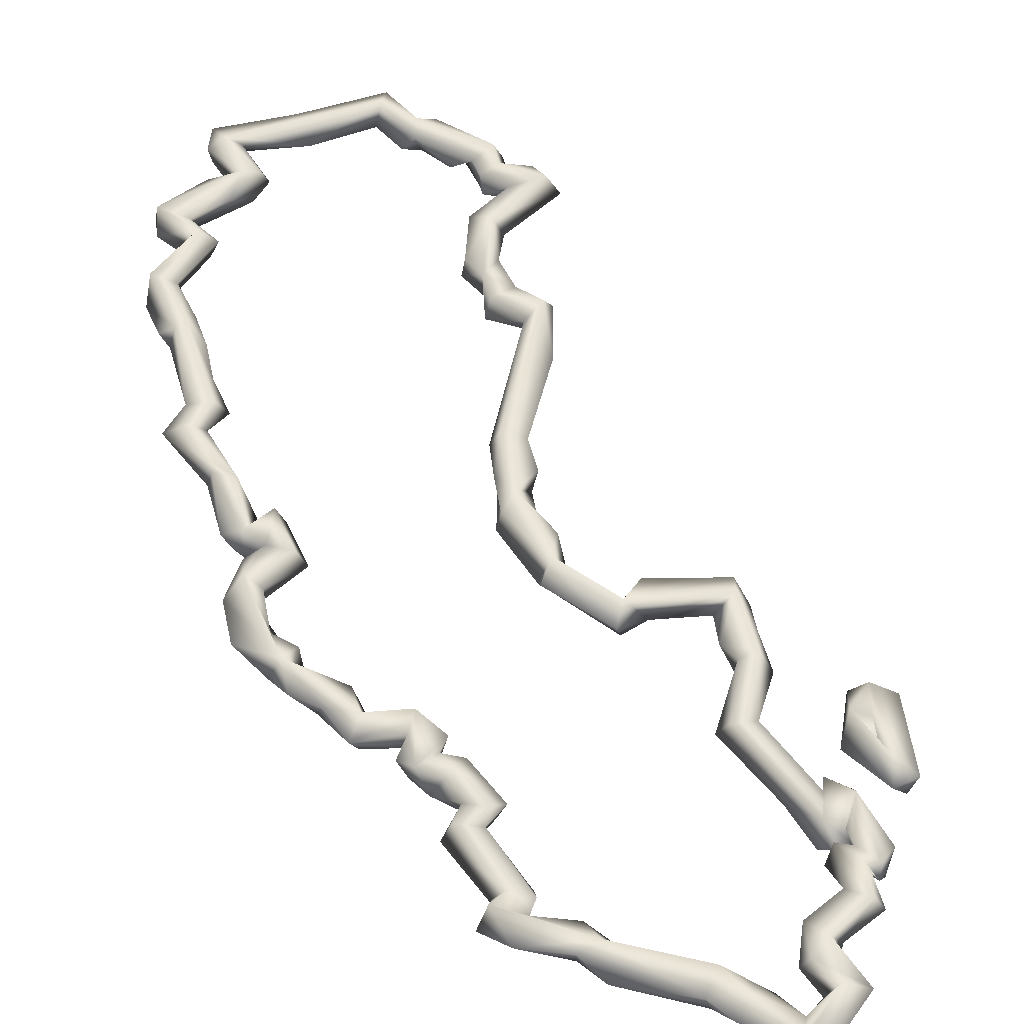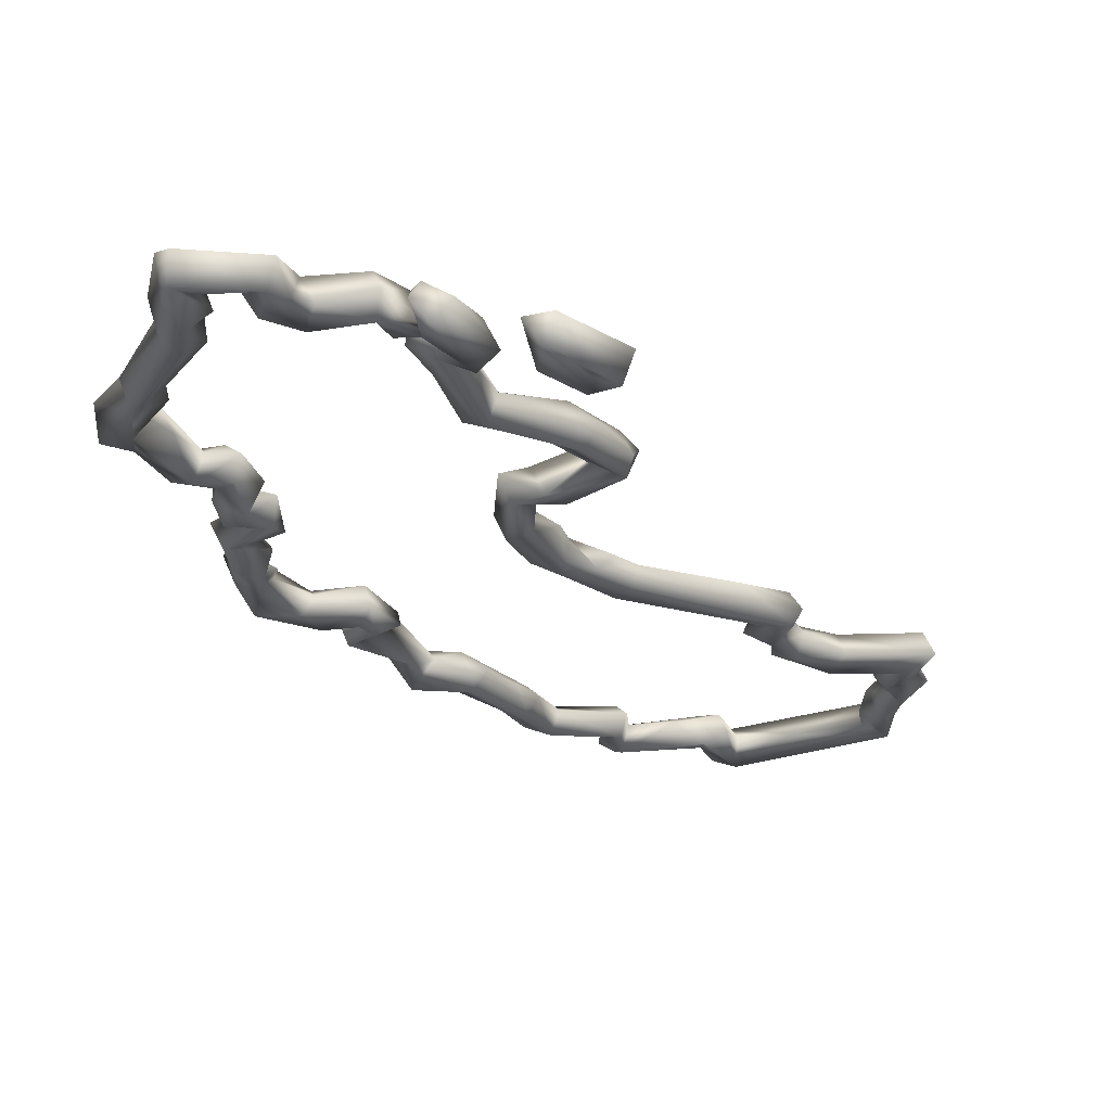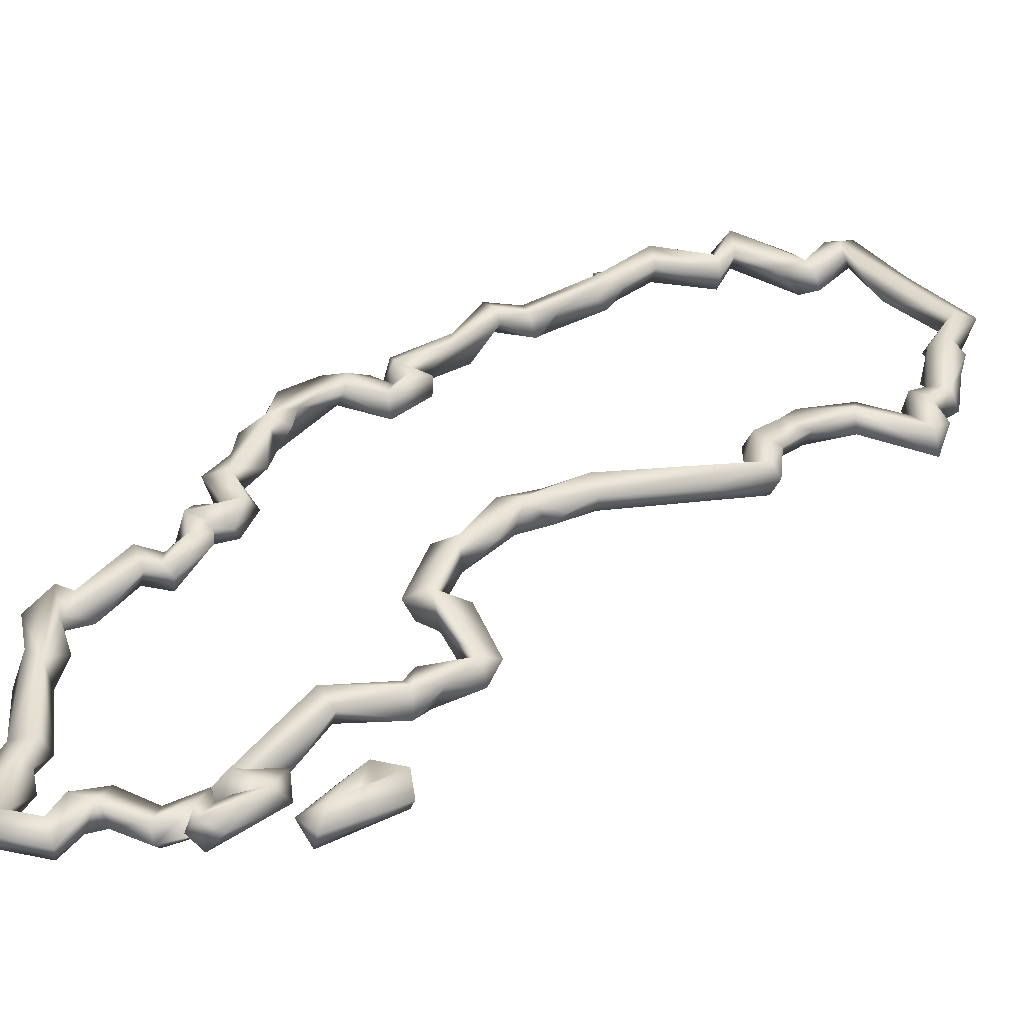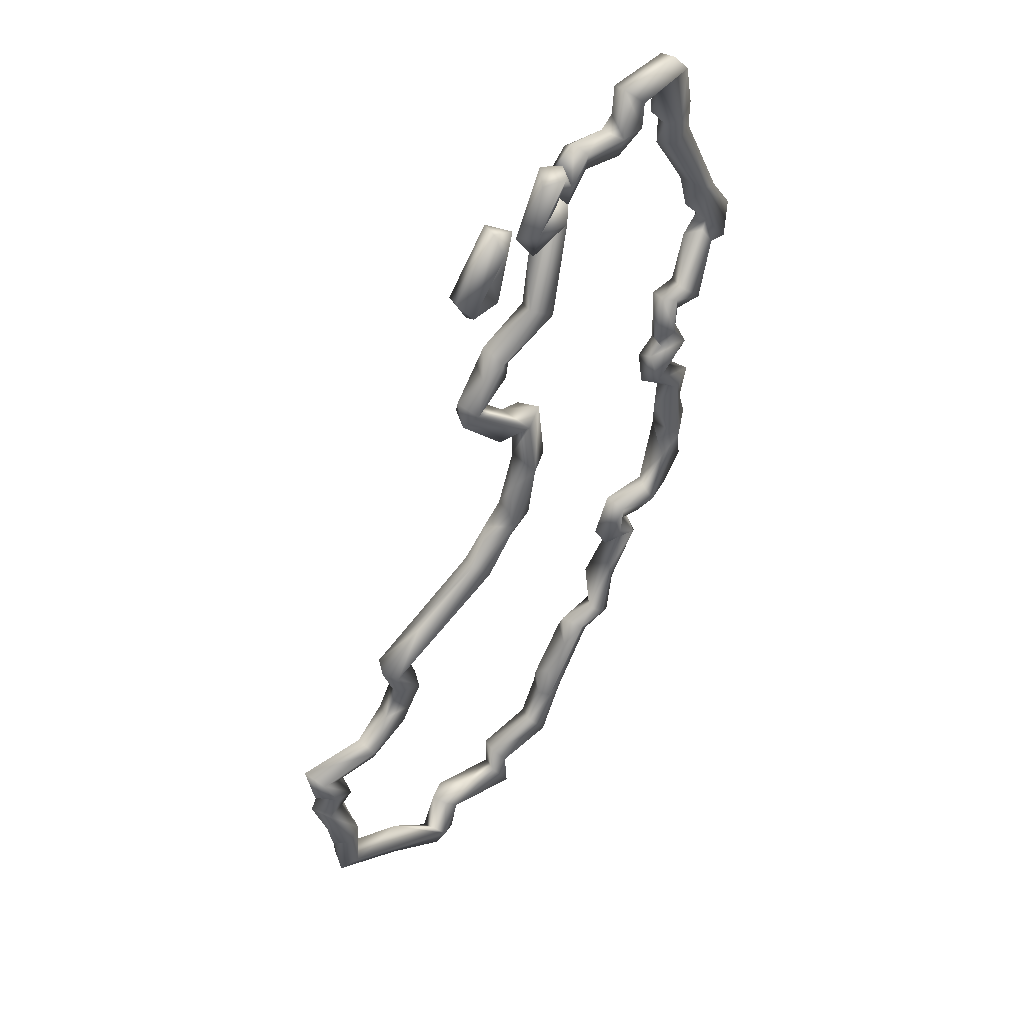
<metadata>
{"format":"obj","ext":"obj","renderer":"f3d","projection":"perspective","resolution":1024,"background":"white","views":[{"elev":52.4,"azim":-46.3,"up":"+Y"},{"elev":-21.6,"azim":3.9,"up":"+Y"},{"elev":37.9,"azim":23.8,"up":"+Y"},{"elev":46.5,"azim":139.4,"up":"+Z"}]}
</metadata>
<code>
o SE.001_CUCurve.040
v 1.097 -0.000836 0.2072
v 1.096 0.001955 0.206
v 1.087 0.001985 0.2059
v 1.088 -0.000587 0.2072
v 1.086 0.000663 0.2032
v 1.086 -0.001786 0.2043
v 1.082 -0.001947 0.2096
v 1.081 0.001135 0.2077
v 1.083 0.000744 0.2102
v 1.08 0.001841 0.2111
v 1.08 -0.000774 0.2079
v 1.08 -0.002088 0.2139
v 1.082 0.001057 0.2145
v 1.078 0.001872 0.2142
v 1.077 -0.000661 0.2143
v 1.083 8.8e-05 0.2188
v 1.082 0.001974 0.2186
v 1.079 0.000745 0.2185
v 1.08 -0.001739 0.2186
v 1.082 -0.001892 0.2195
v 1.077 0.000833 0.2245
v 1.067 0.000799 0.2302
v 1.065 0.001868 0.2281
v 1.067 -0.001391 0.2299
v 1.064 6.7e-05 0.2274
v 1.065 -0.001927 0.2284
v 1.06 -0.002009 0.2349
v 1.065 0.000512 0.2338
v 1.061 0.000656 0.2311
v 1.061 -0.001059 0.2316
v 1.063 -0.00116 0.2343
v 1.061 0.001989 0.2346
v 1.058 0.00142 0.2353
v 1.061 0.000745 0.2372
v 1.061 -0.001381 0.237
v 1.057 -0.000766 0.2353
v 1.06 0.000734 0.2409
v 1.055 -0.001358 0.2428
v 1.058 -0.001508 0.2446
v 1.057 0.002001 0.2431
v 1.054 0.000575 0.2441
v 1.055 0.000815 0.2534
v 1.058 0.002 0.2519
v 1.059 -0.000904 0.2507
v 1.057 -0.001993 0.2529
v 1.062 0.000635 0.2509
v 1.06 -0.001573 0.2539
v 1.062 -0.001444 0.2513
v 1.067 -0.001933 0.258
v 1.068 0.000893 0.2577
v 1.064 -0.000845 0.2585
v 1.067 0.002052 0.2594
v 1.068 -0.000781 0.2604
v 1.065 0.000974 0.2637
v 1.063 0.002077 0.2658
v 1.061 0.000827 0.262
v 1.064 -0.00194 0.2641
v 1.061 0.001043 0.2646
v 1.061 -0.001074 0.2646
v 1.063 -0.000892 0.2674
v 1.057 0.000807 0.2707
v 1.054 0.001923 0.2694
v 1.056 -0.001968 0.2698
v 1.054 -0.000681 0.2681
v 1.052 -0.000754 0.278
v 1.056 -0.000757 0.2783
v 1.053 -0.001959 0.2832
v 1.051 -0.000784 0.2837
v 1.055 0.001115 0.2828
v 1.051 0.001001 0.2855
v 1.052 0.001873 0.2827
v 1.053 -0.000416 0.2865
v 1.057 0.000618 0.2792
v 1.055 -0.001648 0.2831
v 1.056 -0.001925 0.2805
v 1.054 0.00068 0.2832
v 1.058 -0.000697 0.2821
v 1.057 0.001839 0.283
v 1.052 -0.00199 0.2875
v 1.055 0.000682 0.2892
v 1.053 0.000884 0.2864
v 1.053 -0.001922 0.2898
v 1.053 0.001909 0.2897
v 1.052 0.00019 0.2903
v 1.052 0.001952 0.2879
v 1.051 0.001072 0.2848
v 1.052 -0.000779 0.2888
v 1.05 -0.000826 0.2852
v 1.048 0.00078 0.2885
v 1.049 -0.002178 0.2908
v 1.05 -3.9e-05 0.2926
v 1.049 0.001898 0.2916
v 1.045 -0.000716 0.2917
v 1.043 0.001912 0.291
v 1.043 -0.001915 0.2889
v 1.043 0.000898 0.288
v 1.039 5.4e-05 0.2907
v 1.043 -0.00089 0.2931
v 1.04 0.001862 0.2913
v 1.04 -0.001905 0.2916
v 1.042 0.000678 0.2971
v 1.039 -0.000844 0.294
v 1.04 0.001967 0.295
v 1.041 -0.001906 0.2961
v 1.035 -0.001448 0.2951
v 1.034 -0.001872 0.2974
v 1.034 0.000891 0.2984
v 1.036 0.000749 0.2945
v 1.033 0.00156 0.2964
v 1.034 0.002004 0.2894
v 1.035 0.000918 0.2889
v 1.036 -0.000702 0.2907
v 1.032 -0.000747 0.2919
v 1.034 -0.001968 0.2894
v 1.031 0.000866 0.2905
v 1.031 -0.001358 0.2871
v 1.031 0.000711 0.2867
v 1.034 0.001921 0.2858
v 1.035 -0.000735 0.2854
v 1.033 -0.001972 0.2854
v 1.028 0.00197 0.2763
v 1.027 -0.001998 0.2748
v 1.026 -0.000723 0.2789
v 1.03 -0.000819 0.2775
v 1.026 0.001277 0.2754
v 1.029 -9.4e-05 0.273
v 1.026 -0.001711 0.2688
v 1.026 0.000633 0.2693
v 1.022 0.000942 0.2707
v 1.022 -0.000911 0.2663
v 1.025 -0.001813 0.2663
v 1.024 0.001931 0.2663
v 1.025 -1.1e-05 0.2654
v 1.026 0.001942 0.2665
v 1.028 0.001523 0.2688
v 1.029 -0.000662 0.2675
v 1.03 0.000846 0.2598
v 1.027 -0.000807 0.2572
v 1.028 0.00193 0.2577
v 1.029 -0.001953 0.2592
v 1.03 0.000752 0.2563
v 1.033 -0.001753 0.2588
v 1.031 -0.001404 0.2567
v 1.032 0.001815 0.2591
v 1.033 0.00076 0.2596
v 1.032 -0.00172 0.2508
v 1.034 0.000803 0.2532
v 1.03 -0.00087 0.2528
v 1.032 0.002011 0.2537
v 1.033 0.000754 0.2508
v 1.03 -0.001991 0.2494
v 1.03 0.001935 0.2508
v 1.029 0.000875 0.2485
v 1.032 0.001237 0.2473
v 1.032 -0.000797 0.2473
v 1.035 0.000749 0.2501
v 1.035 -0.00196 0.2484
v 1.034 0.001978 0.2461
v 1.035 -0.000764 0.2446
v 1.028 0.000782 0.2438
v 1.032 -0.000847 0.2423
v 1.03 0.00195 0.2426
v 1.029 -0.001991 0.2437
v 1.029 0.000817 0.2391
v 1.033 -1e-06 0.2388
v 1.031 -0.001604 0.2338
v 1.029 -0.001837 0.2377
v 1.027 0.000689 0.2354
v 1.028 -0.000741 0.2318
v 1.03 0.00204 0.2325
v 1.032 0.000637 0.232
v 1.031 0.000859 0.2288
v 1.029 -0.00194 0.2259
v 1.028 0.000711 0.2269
v 1.034 -0.001276 0.2241
v 1.034 0.001987 0.2222
v 1.035 0.000767 0.2243
v 1.031 0.00083 0.2224
v 1.035 -0.001945 0.2214
v 1.036 0.000779 0.2201
v 1.039 0.000634 0.2203
v 1.04 -0.00081 0.2246
v 1.04 0.001844 0.2238
v 1.039 -0.001977 0.2222
v 1.04 -0.00198 0.2196
v 1.04 0.001983 0.2196
v 1.042 0.001139 0.2178
v 1.043 -0.000696 0.219
v 1.041 -0.000656 0.217
v 1.038 0.002133 0.2181
v 1.037 -0.000819 0.2192
v 1.037 -0.001876 0.2166
v 1.036 0.000801 0.2162
v 1.041 0.001402 0.2099
v 1.043 -0.001924 0.2101
v 1.042 0.001917 0.2126
v 1.04 -0.00074 0.2094
v 1.045 0.000705 0.2049
v 1.041 0.000767 0.2018
v 1.043 0.002 0.2038
v 1.042 -0.002123 0.2031
v 1.045 0.000797 0.2007
v 1.047 0.001987 0.2033
v 1.046 -0.001348 0.2011
v 1.049 -0.000781 0.2039
v 1.05 0.000886 0.2003
v 1.048 -0.001947 0.2014
v 1.053 0.001877 0.1918
v 1.053 -0.001389 0.1945
v 1.05 -0.000855 0.1924
v 1.051 0.001757 0.1924
v 1.053 0.000735 0.196
v 1.055 0.000661 0.1922
v 1.053 -0.002001 0.1918
v 1.05 0.000698 0.1911
v 1.053 -0.000851 0.1861
v 1.056 -0.001945 0.1863
v 1.057 0.000759 0.1871
v 1.055 0.001954 0.1848
v 1.056 -0.000634 0.183
v 1.063 0.002155 0.1838
v 1.063 -0.001852 0.1848
v 1.061 -0.000901 0.1827
v 1.064 0.000666 0.1857
v 1.06 -0.000686 0.1791
v 1.062 0.001824 0.1776
v 1.064 0.000878 0.1809
v 1.063 -0.00197 0.1798
v 1.062 -0.000921 0.177
v 1.069 0.00076 0.182
v 1.072 -0.0019 0.182
v 1.072 -0.001341 0.179
v 1.069 0.000686 0.1776
v 1.072 0.001957 0.1804
v 1.074 0.001518 0.1819
v 1.075 -0.000442 0.1822
v 1.073 0.001 0.1743
v 1.075 0.001986 0.175
v 1.076 0.000745 0.1764
v 1.076 -0.002089 0.1739
v 1.073 -0.001448 0.1744
v 1.076 0.000697 0.1721
v 1.084 0.000811 0.1775
v 1.082 -0.000689 0.1812
v 1.091 0.001989 0.1839
v 1.093 -0.001899 0.1833
v 1.094 0.000803 0.1824
v 1.09 -0.000784 0.1844
v 1.092 0.001919 0.1889
v 1.09 0.001187 0.1904
v 1.089 -0.000881 0.1891
v 1.093 -0.001102 0.1884
v 1.092 -0.001963 0.1899
v 1.094 0.000764 0.1897
v 1.095 0.000728 0.1937
v 1.092 0.000904 0.1976
v 1.091 -0.000704 0.1953
v 1.094 -0.002049 0.1949
v 1.096 -0.00075 0.1984
v 1.095 0.002003 0.1982
v 1.095 -0.001031 0.2008
v 1.093 0.001932 0.2006
v 1.091 0.001512 0.2001
v 1.092 -0.001901 0.1991
v 1.091 -0.000842 0.2008
v 1.092 0.000651 0.2032
v 1.094 -0.001899 0.2042
v 1.097 0.000763 0.2029
v 1.06 0.000783 0.285
v 1.064 -0.000709 0.2825
v 1.061 -0.000737 0.278
v 1.063 0.002115 0.2767
v 1.065 -0.00134 0.2779
v 1.065 -0.001915 0.2756
v 1.065 0.000928 0.2783
v 1.066 -0.000585 0.2742
v 1.067 0.001988 0.276
v 1.068 -0.001976 0.2773
v 1.069 0.00075 0.2786
v 1.063 0.000784 0.286
v 1.062 0.001976 0.283
v 1.062 -0.000945 0.282
v 1.062 -0.001986 0.2855
f 266 3 2
f 3 4 1
f 267 5 266
f 1 6 267
f 6 8 5
f 4 7 6
f 8 10 3
f 7 11 6
f 10 13 9
f 11 10 8
f 7 12 11
f 9 12 7
f 12 15 10
f 13 20 12
f 14 17 13
f 15 18 14
f 12 19 15
f 17 22 21
f 22 24 20
f 18 23 17
f 19 25 18
f 24 27 26
f 22 31 24
f 32 28 22
f 25 29 23
f 26 30 25
f 27 30 26
f 32 31 28
f 34 35 31
f 27 36 30
f 32 37 34
f 33 40 32
f 38 40 33
f 27 38 36
f 37 39 35
f 38 41 40
f 35 39 27
f 42 43 40
f 38 42 41
f 43 44 39
f 43 46 44
f 45 47 42
f 48 47 45
f 43 50 46
f 47 52 43
f 48 49 47
f 46 49 48
f 50 53 49
f 52 53 50
f 52 54 53
f 49 59 51
f 54 57 53
f 51 56 52
f 59 56 51
f 53 57 49
f 59 58 56
f 55 61 60
f 58 62 55
f 60 63 57
f 61 63 60
f 63 64 59
f 64 62 58
f 62 69 61
f 63 65 64
f 66 67 63
f 65 71 62
f 67 68 65
f 68 70 71
f 67 72 68
f 71 75 67
f 67 74 72
f 78 73 71
f 74 76 78
f 73 77 75
f 75 79 74
f 78 80 77
f 81 83 78
f 79 81 76
f 83 84 80
f 84 79 82
f 79 86 81
f 81 85 83
f 84 87 79
f 85 87 84
f 86 92 85
f 88 89 86
f 79 90 88
f 87 90 79
f 85 91 87
f 91 93 90
f 92 93 91
f 89 94 92
f 95 96 89
f 95 97 96
f 94 98 93
f 96 99 94
f 98 100 95
f 97 99 96
f 94 101 98
f 99 101 94
f 97 103 99
f 100 102 97
f 103 107 101
f 101 106 104
f 104 105 102
f 109 113 106
f 108 110 109
f 105 112 108
f 106 112 105
f 115 113 109
f 110 117 115
f 116 120 114
f 111 118 110
f 114 119 111
f 120 119 114
f 116 122 120
f 117 123 116
f 121 125 117
f 119 121 118
f 120 124 119
f 122 124 120
f 122 126 124
f 122 127 126
f 121 129 125
f 129 130 122
f 130 131 122
f 128 132 121
f 132 133 130
f 128 134 132
f 127 136 128
f 133 138 131
f 136 137 135
f 134 138 133
f 137 139 134
f 127 140 136
f 138 140 127
f 139 141 138
f 140 145 137
f 143 142 140
f 145 149 144
f 143 146 142
f 142 147 145
f 141 148 143
f 146 150 147
f 150 152 149
f 148 151 146
f 152 153 148
f 152 154 153
f 146 156 150
f 151 157 146
f 156 158 152
f 155 157 151
f 157 159 156
f 154 160 155
f 158 160 154
f 159 162 158
f 157 161 159
f 160 167 163
f 162 164 160
f 161 165 162
f 163 165 161
f 165 170 162
f 170 168 164
f 166 170 165
f 167 166 165
f 168 169 167
f 166 171 170
f 169 173 166
f 166 172 171
f 173 175 166
f 170 178 174
f 172 176 170
f 175 177 172
f 178 179 173
f 176 180 178
f 180 184 179
f 176 181 180
f 175 182 177
f 179 182 175
f 181 185 184
f 182 187 183
f 185 188 182
f 185 189 188
f 181 191 185
f 190 191 181
f 191 192 185
f 190 193 191
f 190 194 193
f 189 196 190
f 194 197 193
f 189 198 196
f 195 198 189
f 194 199 197
f 196 199 194
f 198 200 196
f 199 204 201
f 200 202 199
f 198 203 200
f 205 206 203
f 207 206 205
f 206 208 203
f 204 214 207
f 202 210 204
f 208 211 202
f 209 212 206
f 209 213 212
f 211 215 210
f 215 216 210
f 208 219 211
f 216 217 214
f 213 218 208
f 217 218 213
f 219 220 216
f 221 223 220
f 222 224 218
f 224 221 219
f 223 222 217
f 221 225 223
f 224 227 221
f 222 227 224
f 223 228 222
f 226 229 225
f 226 232 229
f 227 234 226
f 228 230 227
f 229 232 228
f 231 236 230
f 234 237 232
f 235 238 234
f 236 239 235
f 231 240 236
f 232 240 231
f 242 240 241
f 238 242 237
f 238 243 242
f 240 244 239
f 244 238 239
f 243 246 240
f 245 247 243
f 244 245 238
f 246 248 244
f 245 249 247
f 248 250 245
f 246 251 248
f 250 249 245
f 249 254 252
f 250 260 249
f 252 258 253
f 254 258 252
f 260 255 254
f 253 257 250
f 258 257 253
f 255 259 258
f 256 262 260
f 259 264 258
f 260 261 259
f 263 2 262
f 264 267 265
f 262 268 261
f 2 268 262
f 261 267 264
f 268 1 261
f 269 271 283
f 281 272 269
f 270 272 281
f 283 273 270
f 271 274 283
f 272 276 271
f 275 277 272
f 277 279 276
f 278 282 273
f 279 283 278
f 277 280 279
f 275 281 277
f 281 269 280
f 283 270 282
f 2 3 1
f 266 5 3
f 267 6 5
f 1 4 6
f 3 9 4
f 5 8 3
f 4 9 7
f 3 10 9
f 6 11 8
f 11 12 10
f 9 13 12
f 10 14 13
f 10 15 14
f 13 16 20
f 13 17 16
f 14 18 17
f 15 19 18
f 12 20 19
f 17 21 16
f 16 21 20
f 21 22 20
f 17 23 22
f 20 26 19
f 20 24 26
f 18 25 23
f 19 26 25
f 23 32 22
f 22 28 31
f 23 29 32
f 25 30 29
f 24 31 27
f 29 33 32
f 32 34 31
f 29 30 33
f 31 35 27
f 30 36 33
f 34 37 35
f 32 40 37
f 36 38 33
f 37 40 39
f 27 39 38
f 41 42 40
f 40 43 39
f 39 45 38
f 39 44 45
f 38 45 42
f 44 46 48
f 42 47 43
f 44 48 45
f 43 52 50
f 47 49 51
f 46 50 49
f 47 51 52
f 52 55 54
f 52 56 55
f 49 57 59
f 56 58 55
f 54 60 57
f 54 55 60
f 55 62 61
f 57 63 59
f 59 64 58
f 61 66 63
f 64 65 62
f 61 69 66
f 62 71 69
f 63 67 65
f 65 68 71
f 66 69 67
f 68 72 70
f 69 71 67
f 70 72 71
f 71 73 75
f 72 78 71
f 72 74 78
f 67 75 74
f 73 78 77
f 74 79 76
f 77 80 82
f 77 82 75
f 76 81 78
f 78 83 80
f 75 82 79
f 80 84 82
f 83 85 84
f 81 86 85
f 79 88 86
f 86 89 92
f 88 90 89
f 87 91 90
f 85 92 91
f 92 94 93
f 90 93 95
f 90 95 89
f 89 96 94
f 93 98 95
f 95 100 97
f 98 101 104
f 97 102 103
f 98 104 100
f 99 103 101
f 100 104 102
f 102 108 103
f 102 105 108
f 103 109 107
f 104 106 105
f 101 107 106
f 103 108 109
f 107 109 106
f 109 110 115
f 108 111 110
f 108 112 111
f 106 114 112
f 106 113 114
f 112 114 111
f 113 115 116
f 113 116 114
f 115 117 116
f 110 118 117
f 111 119 118
f 118 121 117
f 117 125 123
f 119 124 121
f 116 123 122
f 123 125 122
f 124 126 121
f 126 127 128
f 126 128 121
f 125 129 122
f 122 131 127
f 121 132 129
f 129 132 130
f 130 133 131
f 132 134 133
f 128 135 134
f 128 136 135
f 131 138 127
f 135 137 134
f 134 139 138
f 136 140 137
f 138 141 143
f 137 144 139
f 137 145 144
f 140 142 145
f 138 143 140
f 139 144 141
f 144 149 141
f 142 146 147
f 145 147 149
f 141 149 148
f 143 148 146
f 147 150 149
f 149 152 148
f 148 153 151
f 153 155 151
f 153 154 155
f 150 156 152
f 146 157 156
f 152 158 154
f 156 159 158
f 155 160 163
f 159 161 162
f 155 163 157
f 158 162 160
f 157 163 161
f 160 164 167
f 162 170 164
f 163 167 165
f 164 168 167
f 168 170 169
f 167 169 166
f 171 172 170
f 170 174 169
f 169 174 173
f 166 175 172
f 170 176 178
f 172 177 176
f 174 178 173
f 173 179 175
f 178 180 179
f 180 181 184
f 177 183 176
f 177 182 183
f 176 183 181
f 179 184 182
f 183 186 181
f 184 185 182
f 183 187 186
f 182 188 187
f 188 189 187
f 187 190 186
f 187 189 190
f 186 190 181
f 185 192 189
f 191 193 192
f 192 195 189
f 193 197 192
f 190 196 194
f 192 197 195
f 197 199 201
f 197 201 195
f 196 200 199
f 195 201 198
f 199 202 204
f 200 203 202
f 201 205 198
f 201 207 205
f 201 204 207
f 198 205 203
f 203 208 202
f 207 209 206
f 207 214 209
f 202 211 210
f 206 212 208
f 204 210 214
f 212 213 208
f 209 214 213
f 215 211 216
f 210 216 214
f 214 217 213
f 208 218 219
f 211 219 216
f 216 220 217
f 219 221 220
f 217 222 218
f 218 224 219
f 220 223 217
f 221 226 225
f 221 227 226
f 222 228 227
f 223 225 228
f 225 229 228
f 226 234 233
f 227 230 234
f 228 231 230
f 228 232 231
f 226 233 232
f 233 234 232
f 230 235 234
f 230 236 235
f 232 237 241
f 234 238 237
f 235 239 238
f 236 240 239
f 232 241 240
f 237 242 241
f 242 243 240
f 238 245 243
f 240 246 244
f 243 247 246
f 244 248 245
f 247 252 246
f 247 249 252
f 248 251 250
f 246 253 251
f 246 252 253
f 251 253 250
f 249 260 254
f 254 255 258
f 250 256 260
f 250 257 256
f 257 258 256
f 255 260 259
f 258 264 256
f 260 262 261
f 259 261 264
f 256 263 262
f 256 264 263
f 264 265 263
f 265 266 263
f 263 266 2
f 265 267 266
f 268 2 1
f 261 1 267
f 269 272 271
f 270 275 272
f 270 273 275
f 283 274 273
f 271 276 274
f 272 277 276
f 274 278 273
f 274 276 278
f 276 279 278
f 273 282 275
f 279 280 283
f 277 281 280
f 275 282 281
f 278 283 282
f 280 269 283
f 282 270 281

</code>
